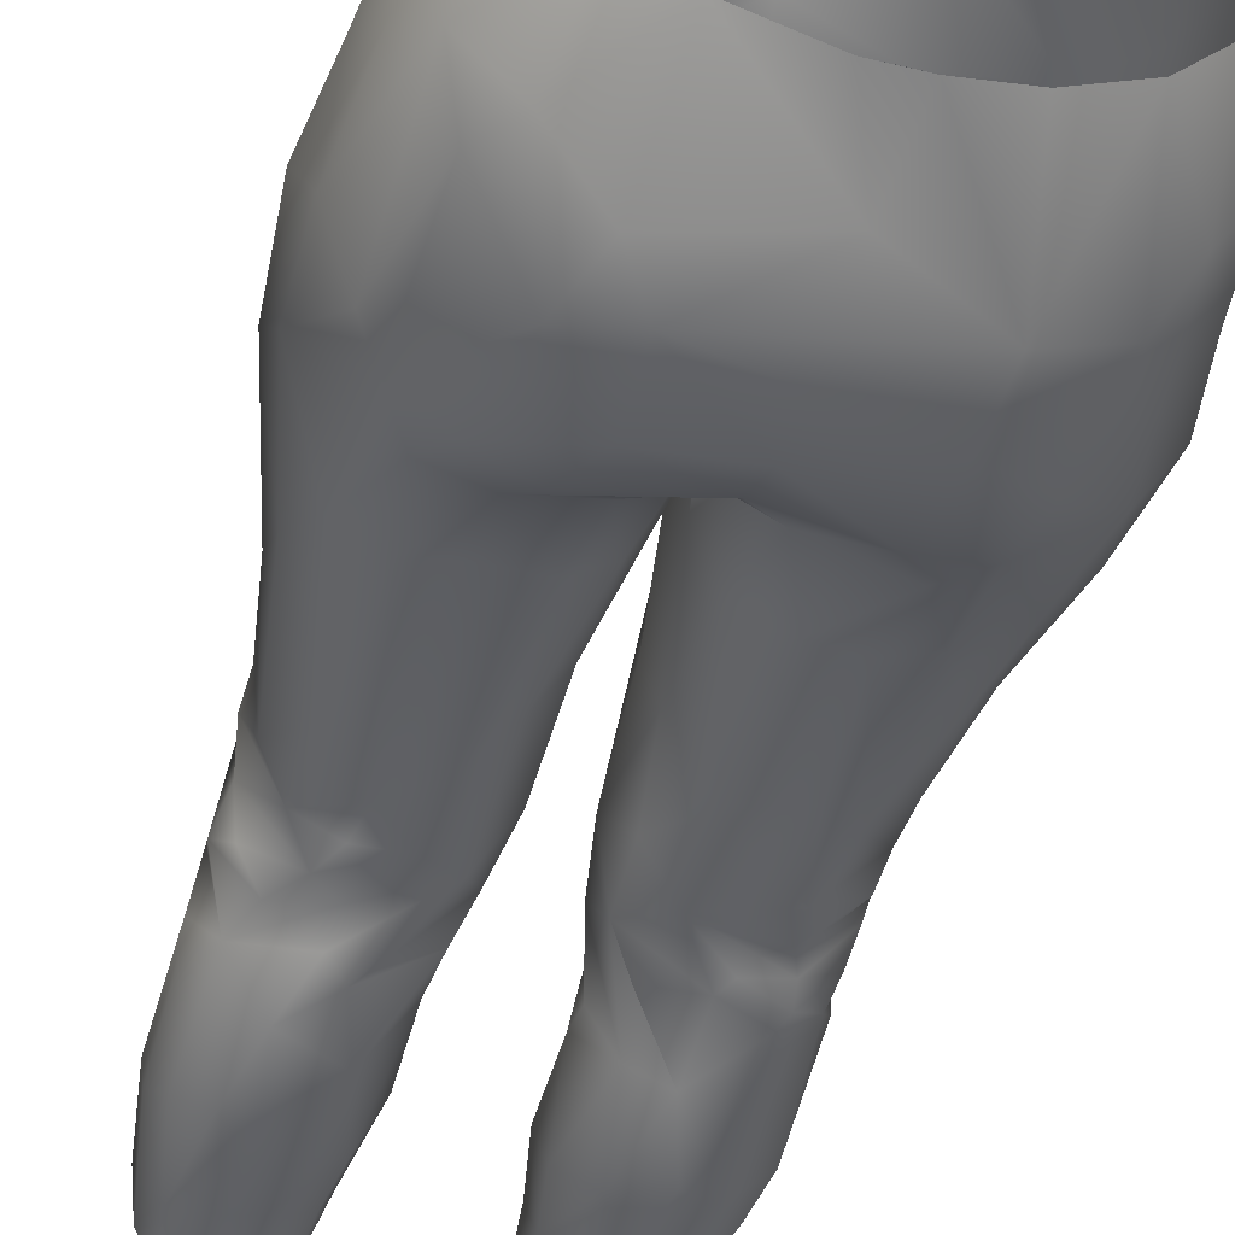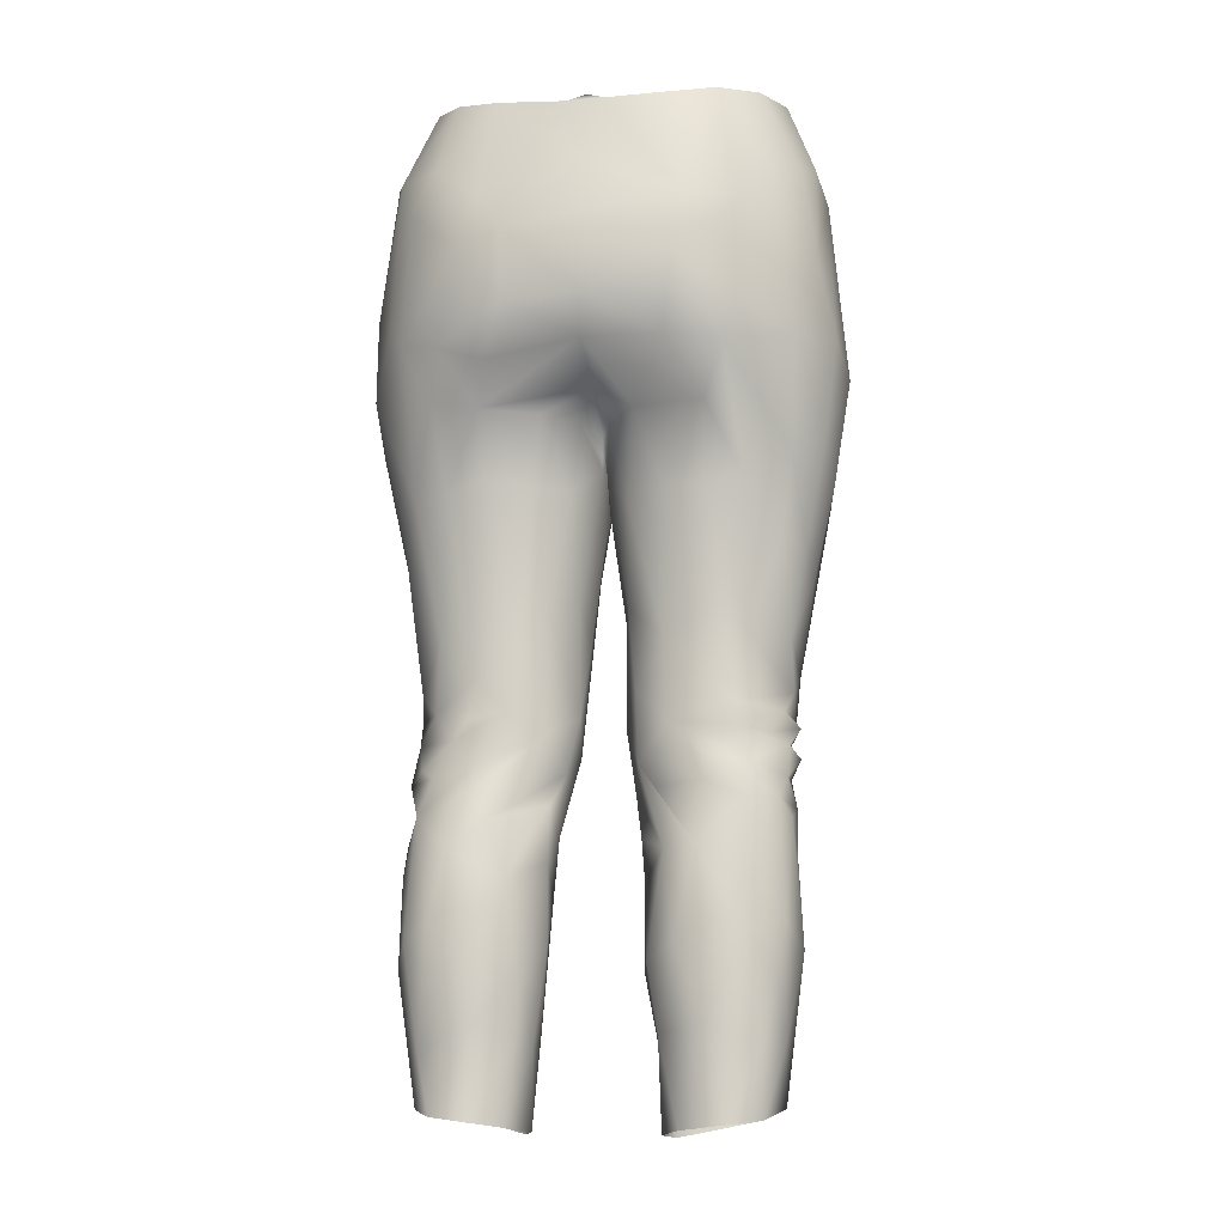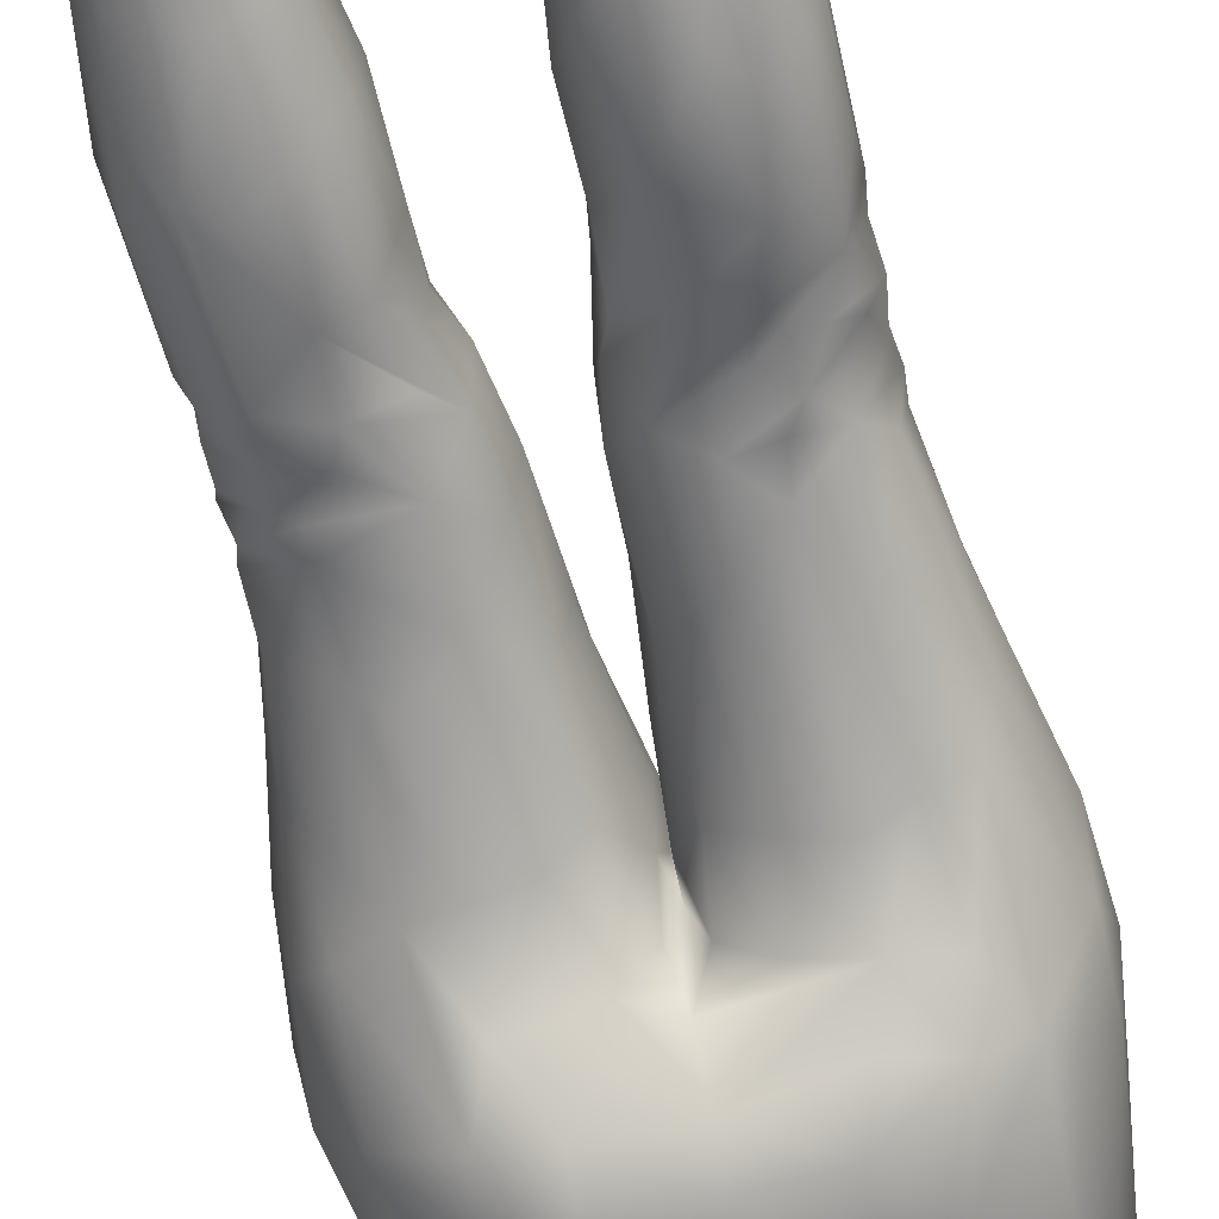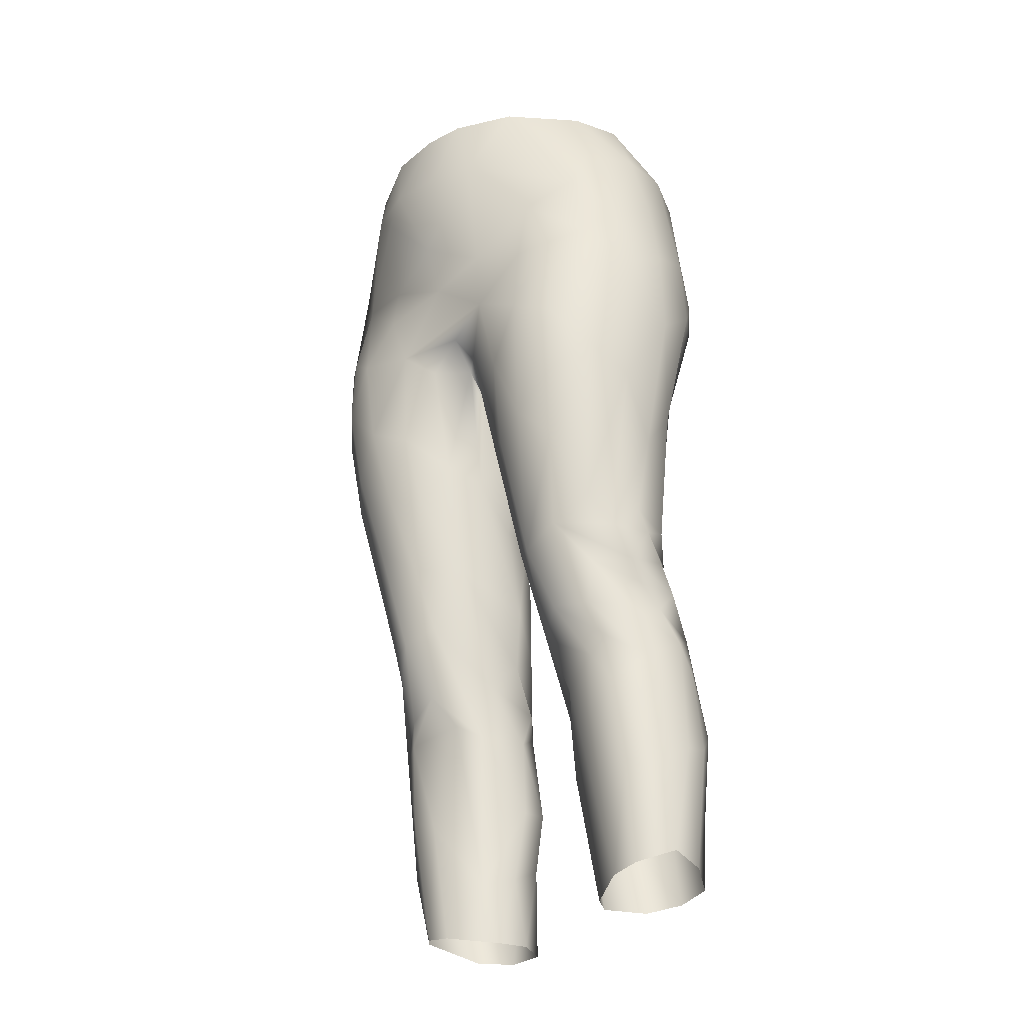
<metadata>
{"format":"obj","ext":"obj","renderer":"f3d","projection":"perspective","resolution":1024,"background":"white","views":[{"elev":-45.2,"azim":164.7,"up":"+Z"},{"elev":-8.7,"azim":-169.6,"up":"+Y"},{"elev":-67.0,"azim":13.1,"up":"+Z"},{"elev":-35.8,"azim":42.2,"up":"+Y"}]}
</metadata>
<code>
o pants_straight_sides_QJIKYFHKJB_sim
v -15.14 -62.17 2.642
v -13.04 -60.93 6.508
v -14.33 -64.23 3.41
v -12.36 -65.61 5.546
v -15.29 -48.86 8.498
v -16.66 -40.27 9.097
v -15.54 -58.25 2.616
v -14.61 -86.32 -0.4456
v -15.07 -74.42 0.7915
v -15.43 -69 0.0974
v -11.67 -72.27 3.542
v -12.09 -93.17 0.2972
v -18.12 -27.65 6.843
v -10.41 -34.99 13.32
v -16.43 -30.7 9.695
v -15.35 -20.12 9.166
v -16.05 -15.95 6.815
v -9.284 -11.76 13.02
v -0.2246 -30.47 13.33
v -14.18 -11.36 7.682
v -7.719 -17.34 14.94
v -3.63 -12.28 16.16
v -4.13 -70 1.277
v -6.418 -89.14 -0.6026
v -5.997 -94.33 -2.209
v -5.285 -75.1 0.8663
v -2.631 -38.72 11.17
v -2.974 -18.13 16.93
v 0.9587 -12.23 16.56
v -1.524 -49.99 5.343
v -0.009101 -44.19 1.845
v 0.7183 -36.59 11.74
v -0.134 -38.36 8.569
v 0.2578 -39.03 4.164
v -0.1226 -41.85 6.422
v -14.54 -92.05 -2.194
v -18.9 -36.02 5.733
v -11.14 -55.78 9.363
v -8.553 -51.44 11.03
v -5.478 -52.47 9.735
v -0.08284 -26.27 15.3
v -12.5 -24.78 11.12
v -7.264 -59.18 8.471
v -6.231 -27.18 13.17
v -8.334 -71.24 4.579
v -11.84 -74.74 3.324
v -10.23 -83.1 1.95
v -7.111 -73.88 2.409
v -2.965 -48.85 8.54
v -3.599 -59.42 5.612
v -6.462 -65.17 6.39
v -9.578 -66.04 7.075
v -11.79 -68.78 5.185
v -13.61 -39.06 12.21
v -5.218 -36.41 12.9
v -9.688 -93.69 0.46
v -12.68 -47.38 11.25
v -5.138 -19.99 15.91
v -13.68 -31.9 11.91
v -7.184 -30.67 12.94
v -14.91 -66.7 0.6526
v -12.67 -82.01 1.998
v -9.563 -43.8 12.76
v -5.909 -45.77 11.66
v -5.323 -93.94 -5.285
v -4.947 -88.15 -3.357
v -3.748 -81.83 -3.488
v -3.711 -74.84 -3.132
v -2.679 -67.73 -1.133
v -7.085 -93.31 -8.79
v -10.77 -92.81 -9.558
v -1.485 -53.81 1.42
v 0.1418 -38.22 -0.4867
v -0.9281 -38.12 -3.491
v -0.06182 -40.08 1.743
v -0.146 -35.67 -6.557
v -6.662 -32.8 -11.36
v 0.1334 -32.53 -10.29
v -0.1386 -29.26 -11.72
v -0.4847 -18.04 -10.37
v 0.05138 -11.85 -8.313
v -1.431 -12.08 -8.012
v -5.721 -11.82 -7.646
v -13.41 -92.56 -7.681
v -14.85 -87.28 -5.278
v -13.37 -87.01 -7.934
v -15.56 -72.03 -1.875
v -14.47 -81.81 -7.402
v -15.67 -64.95 0.9517
v -2.267 -53.02 -2.205
v -17.93 -44.2 5.082
v -12.16 -55.38 -5.297
v -10.22 -11.16 -6.245
v -17.65 -16.73 -0.8904
v -13.42 -10.72 -3.267
v -15.2 -10.59 0.7764
v -15.12 -10.87 4.563
v -16.56 -48.23 -1.635
v -18.41 -22.66 4.351
v -12.34 -65.37 -5.643
v -15.06 -66.69 -3.583
v -4.929 -67.55 -5.834
v -8.969 -43.53 -6.35
v -5.722 -72.22 -6.785
v -12.15 -68.32 -6.518
v -12.12 -42.87 -5.872
v -18.29 -39.54 -2.233
v -7.731 -21.3 -11.28
v -14.51 -18.18 -6.929
v -5.836 -62.34 -5.49
v -19.29 -31.66 -2.314
v -2.541 -44.79 -3.93
v -3.329 -37.26 -6.265
v -7.344 -26.25 -12.21
v -1.77 -62.28 -0.558
v -15.8 -62.58 -0.04889
v -4.385 -80.9 -6.629
v -5.255 -86.33 -6.626
v -14.99 -47.31 -3.91
v -15.34 -55.48 -2.201
v -0.382 -41.73 -1.498
v -15.41 -69.89 -3.659
v -14.51 -68.26 -4.969
v -3.638 -71.41 -4.287
v -16.92 -50.36 1.383
v -18.66 -42.62 1.283
v -16.8 -17.67 -3.761
v -18.38 -18.88 2.387
v -16.15 -80.01 -3.096
v -13.76 -63.14 -3.631
v -15.18 -64.12 -2.706
v -8.724 -66.94 -6.224
v -12.79 -21.45 -9.23
v -12.02 -29.37 -10.26
v -19.97 -33.88 1.931
v -15.78 -40.96 -4.686
v -9.265 -37.31 -8.031
v -5.759 -43.63 -5.919
v -11.05 -33.16 -10.27
v -17.87 -24.81 -3.41
v -5.637 -55.49 -5.325
v -11.34 -60.77 -5.419
v -12.52 -66.8 -6.484
v -10 -77.53 -9.377
v -9.142 -85.31 -9.049
v -8.333 -71.9 -8.148
v -3.293 -65.48 -3.921
v -15.44 -59.9 -1.43
v -11.39 -62.76 -6.09
v -6.777 -79.37 -8.882
v -9.713 -53.1 -6.07
v -12.3 -78.44 -9.135
v -14.84 -61.47 -3.222
v -3.089 -59.8 -3.719
v -16.35 -32.18 -6.775
v -9.285 -65.09 -6.526
v -15.13 -77.98 -6.803
v 6.24 -94.21 -1.684
v 9.62 -93.58 0.4094
v 4.672 -87.02 -2.672
v 5.13 -82.76 -0.2998
v 6.731 -75.29 2.235
v 4.06 -76.15 -0.9548
v 6.34 -62.66 7.468
v 4.741 -69.56 3.046
v 14.42 -91.94 -2.098
v 11.93 -93.07 0.2476
v 2.032 -64.73 0.2458
v 1.53 -49.45 6.035
v 0.4733 -46.61 2.516
v 1.418 -55.18 1.508
v 0.2093 -41.56 6.237
v 3.185 -49.61 8.568
v 2.136 -18.88 17.03
v 14.45 -84.5 -0.05411
v 12.32 -84.19 1.716
v 14.68 -74.42 1.034
v 12.4 -76.8 2.797
v 11.52 -69.36 5.054
v 13.93 -69.21 1.871
v 15.29 -69.16 -0.4584
v 12.2 -65.27 5.453
v 14.86 -65.04 2.762
v 14.06 -61.71 4.503
v 16.05 -44.23 9.213
v 18.88 -33.54 6.241
v 6.069 -19.19 16.02
v 9.331 -11.63 13.28
v 4.503 -12.16 16.04
v 18.12 -26.85 7.05
v 16.53 -30.26 9.952
v 13.58 -40.52 12.34
v 14.95 -22.44 9.93
v 15.82 -18.38 8.602
v 14.01 -11.32 7.834
v 12.85 -46.97 11.42
v 11.95 -72.19 3.324
v 4.3 -61.3 6.081
v 5.13 -35.24 12.99
v 4.833 -29.08 13.19
v 10.46 -31.94 13.14
v 6.687 -43.58 12.52
v 10.06 -61.53 8.053
v 10.67 -24.99 12.11
v 10.59 -73.97 3.772
v 11.64 -53.15 10.14
v 13.16 -59.16 6.822
v 13.83 -31.76 12.2
v 9.526 -79.11 2.598
v 2.205 -39.33 10.71
v 14.43 -66.59 1.138
v 8.913 -50.16 11.48
v 10.2 -38.78 13.52
v 8.055 -68.7 5.804
v 5.431 -51.09 10.16
v 17.24 -46.24 5.426
v 15.05 -63.65 -1.305
v 15.67 -82.35 -2.993
v 13.97 -92.23 -5.696
v 15.61 -71.89 -2.71
v 15.55 -66.94 -2.163
v 18.86 -23.87 2.525
v 17.55 -16.44 -1.061
v 13.82 -10.57 -2.359
v 15.28 -10.57 3.212
v 19.77 -31 2.531
v 11.44 -10.91 -5.13
v 7.751 -11.52 -6.999
v 9.07 -92.85 -9.561
v 13.25 -87.79 -7.856
v 12.02 -92.53 -9.07
v 6.349 -93.34 -7.99
v 5.143 -94.02 -3.701
v 5.728 -86.75 -7.108
v 1.787 -61.62 -1.608
v 3.863 -73.16 -4.164
v 16.42 -47.33 -1.759
v 3.403 -71.18 -1.809
v 6.435 -23.65 -11.84
v 1.817 -12.13 -7.929
v 0.2077 -41.15 -0.3904
v 6.048 -55.88 -5.371
v 11.2 -63.73 -6.035
v 9.418 -58.76 -5.634
v 6.699 -74.65 -8.006
v 8.815 -42.63 -6.207
v 19.24 -38.87 1.497
v 18.88 -28.33 -2.117
v 15.04 -43.78 -4.065
v 12.66 -17.56 -8.041
v 4.809 -87.69 -4.993
v 14.4 -65.74 -3.207
v 3.773 -79.75 -4.698
v 4.209 -37.6 -6.267
v 14.66 -59.78 -2.113
v 8.552 -20.36 -10.65
v 6.198 -29.64 -11.96
v 15.53 -81.57 -5.428
v 15.5 -74.32 -4.464
v 15.26 -59.3 1.954
v 2.674 -66.23 -2.859
v 3.642 -68.71 -4.639
v 1.344 -37.98 -3.957
v 17.88 -17.32 3.917
v 16.4 -51.66 1.465
v 15.43 -61.5 0.8934
v 8.96 -37.24 -7.656
v 5.018 -43.36 -5.424
v 13 -36.53 -7.308
v 7.531 -80.45 -9.06
v 3.958 -53.13 -4.143
v 18.87 -35.23 -2.697
v 16.3 -17.19 -4.574
v 14.58 -79.29 -7.496
v 8.692 -85.44 -8.942
v 5.319 -82 -7.503
v 4.088 -63.37 -4.897
v 8.039 -69.88 -7.064
v 14.08 -69.62 -5.819
v 12.86 -66.58 -5.595
v 2.126 -43.42 -3.502
v 10.37 -25.11 -11.12
v 16.69 -30.22 -6.358
v 15.26 -32.05 -7.935
v 11.85 -32.71 -9.982
v 9.347 -65.65 -5.884
v 9.613 -67.74 -7.035
v 1.891 -52.06 -1.372
v 9.967 -61.85 -5.569
v 11.96 -43.79 -5.664
v 12.42 -77.99 -8.953
v 14.77 -20.61 -7.275
v 10.16 -80.53 -9.515
v 6.871 -61.46 -5.795
v 12.92 -61.41 -4.51
v 12.57 -55.37 -4.837
v 11.09 -72.33 -8.124
v 8.036 -33.99 -10.45
f 1 2 7
f 3 2 1
f 23 26 68
f 19 55 199
f 22 28 29
f 115 30 50
f 35 31 75
f 31 30 72
f 51 45 26
f 46 47 48
f 21 22 18
f 4 61 10
f 24 67 26
f 20 16 18
f 15 37 6
f 4 10 53
f 37 91 6
f 63 54 57
f 13 37 15
f 49 50 30
f 28 58 41
f 11 9 46
f 35 30 31
f 30 35 33
f 23 50 51
f 5 6 91
f 16 17 13
f 52 53 11
f 13 15 16
f 22 21 28
f 44 60 19
f 16 42 21
f 58 42 44
f 53 10 9
f 45 48 26
f 38 2 52
f 39 38 43
f 63 57 39
f 24 47 56
f 5 54 6
f 47 12 56
f 46 62 47
f 52 4 53
f 43 52 51
f 38 52 43
f 51 52 45
f 63 64 55
f 64 27 55
f 14 54 63
f 64 39 40
f 64 40 49
f 30 33 49
f 64 63 39
f 60 44 42
f 52 11 45
f 55 32 199
f 26 23 51
f 8 36 12
f 49 27 64
f 48 47 24
f 50 40 43
f 49 40 50
f 54 15 6
f 59 15 54
f 21 58 28
f 2 5 7
f 57 5 38
f 59 42 15
f 60 14 55
f 9 11 53
f 43 40 39
f 59 54 14
f 55 19 60
f 30 115 72
f 34 33 35
f 55 27 32
f 32 27 33
f 25 24 56
f 44 41 58
f 52 2 4
f 44 19 41
f 11 46 45
f 42 58 21
f 2 3 4
f 48 45 46
f 5 2 38
f 8 12 62
f 47 62 12
f 54 5 57
f 57 38 39
f 55 14 63
f 21 18 16
f 59 14 42
f 49 33 27
f 15 42 16
f 46 9 62
f 51 50 43
f 24 26 48
f 14 60 42
f 8 62 9
f 67 68 26
f 70 118 65
f 23 69 50
f 34 35 75
f 76 113 78
f 81 240 82
f 87 129 9
f 88 86 85
f 101 10 61
f 5 91 7
f 61 4 89
f 93 83 108
f 17 20 97
f 119 106 92
f 123 105 152
f 111 155 107
f 24 25 66
f 3 116 131
f 72 90 31
f 98 125 126
f 120 7 125
f 34 75 73
f 113 76 74
f 122 129 87
f 82 108 83
f 76 73 74
f 128 99 17
f 68 67 117
f 8 9 129
f 73 75 121
f 4 3 89
f 101 123 10
f 99 13 17
f 93 109 95
f 135 37 13
f 84 36 85
f 116 130 131
f 69 115 50
f 126 91 135
f 113 112 138
f 121 90 112
f 131 89 3
f 122 87 10
f 133 108 114
f 142 148 92
f 84 86 71
f 148 7 120
f 121 31 90
f 145 70 71
f 150 118 145
f 150 117 118
f 67 118 117
f 84 85 86
f 154 110 141
f 80 239 108
f 3 1 116
f 101 61 89
f 10 123 122
f 37 135 91
f 97 128 17
f 128 97 96
f 104 117 150
f 146 147 104
f 155 111 140
f 123 101 143
f 132 143 156
f 144 152 146
f 146 105 132
f 77 114 79
f 93 108 133
f 66 65 118
f 157 88 85
f 107 98 126
f 7 91 125
f 142 110 149
f 106 139 137
f 125 98 120
f 148 120 92
f 77 139 114
f 114 134 133
f 129 36 8
f 94 127 140
f 94 128 96
f 111 128 140
f 99 128 135
f 23 124 69
f 118 67 66
f 70 145 118
f 109 127 95
f 147 132 110
f 133 155 109
f 239 79 114
f 91 126 125
f 155 134 139
f 140 109 155
f 108 82 80
f 119 120 98
f 107 126 135
f 147 146 102
f 156 110 132
f 131 149 100
f 130 149 131
f 154 141 90
f 151 141 142
f 92 151 142
f 141 151 138
f 154 90 115
f 115 90 72
f 109 93 133
f 147 69 104
f 149 110 100
f 113 138 137
f 139 77 137
f 137 103 106
f 136 139 106
f 139 136 155
f 68 124 23
f 86 152 145
f 104 124 68
f 106 103 92
f 103 138 151
f 92 103 151
f 71 86 145
f 109 140 127
f 152 144 145
f 144 150 145
f 116 1 153
f 116 153 130
f 153 148 142
f 153 142 149
f 113 77 78
f 129 122 157
f 157 123 152
f 146 152 105
f 135 111 107
f 92 120 119
f 133 134 155
f 85 36 129
f 112 141 138
f 157 152 88
f 105 123 143
f 110 142 141
f 148 1 7
f 20 17 16
f 68 117 104
f 154 115 147
f 69 147 115
f 96 95 94
f 136 98 107
f 134 114 139
f 100 143 101
f 152 86 88
f 66 67 24
f 121 74 73
f 121 75 31
f 79 78 77
f 9 10 87
f 77 113 137
f 104 69 124
f 141 112 90
f 131 100 101
f 157 122 123
f 94 95 127
f 25 65 66
f 157 85 129
f 1 148 153
f 239 114 108
f 146 104 150
f 140 128 94
f 99 135 13
f 112 113 74
f 135 128 111
f 89 131 101
f 136 119 98
f 240 80 82
f 132 147 102
f 154 147 110
f 102 146 132
f 100 156 143
f 110 156 100
f 153 149 130
f 150 144 146
f 138 103 137
f 107 155 136
f 136 106 119
f 132 105 143
f 74 121 112
f 169 171 168
f 170 171 169
f 32 33 210
f 187 174 41
f 182 180 181
f 179 177 180
f 214 179 203
f 183 182 211
f 191 190 193
f 190 194 193
f 194 195 188
f 179 214 197
f 191 186 190
f 28 174 29
f 165 162 205
f 203 182 183
f 187 41 200
f 209 159 176
f 169 168 198
f 177 178 175
f 182 181 211
f 216 185 207
f 185 191 192
f 172 210 33
f 212 206 196
f 203 183 184
f 202 199 210
f 174 28 41
f 175 166 218
f 165 163 162
f 207 184 216
f 203 184 207
f 172 33 34
f 197 177 179
f 178 177 197
f 167 175 176
f 188 193 194
f 161 160 158
f 198 168 165
f 188 189 187
f 210 169 173
f 164 165 214
f 164 198 165
f 193 204 191
f 162 163 161
f 214 205 197
f 210 172 169
f 158 159 161
f 203 207 206
f 166 175 167
f 165 205 214
f 206 185 196
f 213 202 212
f 212 202 215
f 208 201 213
f 205 162 209
f 197 205 178
f 214 203 164
f 215 164 212
f 199 213 201
f 201 204 200
f 192 208 213
f 179 180 182
f 198 173 169
f 178 209 176
f 178 176 175
f 209 162 159
f 199 202 213
f 191 208 192
f 204 187 200
f 179 182 203
f 201 200 199
f 206 164 203
f 210 199 32
f 173 198 215
f 200 41 19
f 174 187 189
f 189 29 174
f 193 188 187
f 196 185 192
f 191 185 186
f 204 193 187
f 176 159 167
f 204 201 208
f 19 199 200
f 164 215 198
f 207 185 206
f 202 173 215
f 210 173 202
f 213 212 192
f 212 196 192
f 178 205 209
f 162 161 159
f 206 212 164
f 204 208 191
f 194 190 264
f 224 225 223
f 233 251 232
f 165 238 163
f 171 170 288
f 170 169 172
f 76 263 73
f 265 237 247
f 230 231 275
f 221 280 252
f 259 220 218
f 172 34 241
f 253 276 251
f 218 177 175
f 262 236 238
f 76 267 254
f 220 181 180
f 160 251 233
f 184 260 265
f 185 216 186
f 264 190 222
f 158 160 233
f 263 76 254
f 170 172 241
f 78 267 76
f 260 184 266
f 168 262 238
f 247 186 216
f 261 168 235
f 219 231 230
f 195 264 225
f 257 78 79
f 219 230 258
f 165 168 238
f 180 177 220
f 250 282 256
f 183 211 221
f 161 163 160
f 253 160 163
f 267 268 254
f 246 268 267
f 289 243 294
f 247 226 186
f 272 226 247
f 226 272 248
f 283 248 272
f 290 269 249
f 264 223 225
f 267 78 298
f 223 273 224
f 241 288 170
f 230 275 293
f 229 232 234
f 216 265 247
f 223 248 273
f 274 230 291
f 251 234 232
f 275 270 293
f 236 276 253
f 216 184 265
f 218 220 177
f 293 297 291
f 262 261 278
f 278 277 287
f 245 297 293
f 261 235 277
f 183 217 266
f 255 237 265
f 257 282 285
f 222 223 264
f 223 222 248
f 283 273 248
f 249 237 296
f 244 296 295
f 277 242 294
f 242 277 271
f 260 255 265
f 269 284 249
f 244 246 290
f 244 242 246
f 268 242 271
f 271 288 281
f 290 249 296
f 279 221 181
f 221 211 181
f 276 236 245
f 275 234 276
f 281 288 241
f 280 243 252
f 274 279 259
f 236 262 245
f 242 268 246
f 267 269 290
f 290 246 267
f 267 298 285
f 227 224 273
f 278 261 277
f 239 256 282
f 260 266 255
f 295 266 217
f 248 222 226
f 227 250 228
f 250 256 228
f 234 251 276
f 251 160 253
f 229 275 231
f 280 279 286
f 294 243 286
f 243 295 217
f 277 294 286
f 289 295 243
f 274 291 279
f 279 291 297
f 264 195 194
f 284 292 283
f 244 295 289
f 290 296 244
f 277 235 271
f 235 171 288
f 276 270 275
f 237 249 272
f 249 284 272
f 183 266 184
f 286 279 287
f 297 287 279
f 286 287 277
f 297 278 287
f 80 228 256
f 228 80 240
f 284 269 285
f 256 239 80
f 171 235 168
f 261 262 168
f 166 219 218
f 273 292 250
f 285 269 267
f 244 289 294
f 73 241 34
f 218 219 258
f 274 258 230
f 258 259 218
f 217 221 252
f 163 238 236
f 79 239 257
f 190 186 226
f 268 281 254
f 250 227 273
f 236 253 163
f 272 247 237
f 229 234 275
f 297 245 278
f 284 285 282
f 285 298 257
f 292 284 282
f 239 282 257
f 292 273 283
f 237 255 296
f 217 252 243
f 296 255 295
f 295 255 266
f 226 222 190
f 272 284 283
f 279 220 259
f 181 220 279
f 245 270 276
f 270 245 293
f 271 281 268
f 221 279 280
f 281 263 254
f 271 235 288
f 241 73 263
f 281 241 263
f 286 243 280
f 221 217 183
f 258 274 259
f 282 250 292
f 291 230 293
f 257 298 78
f 278 245 262
f 242 244 294

</code>
